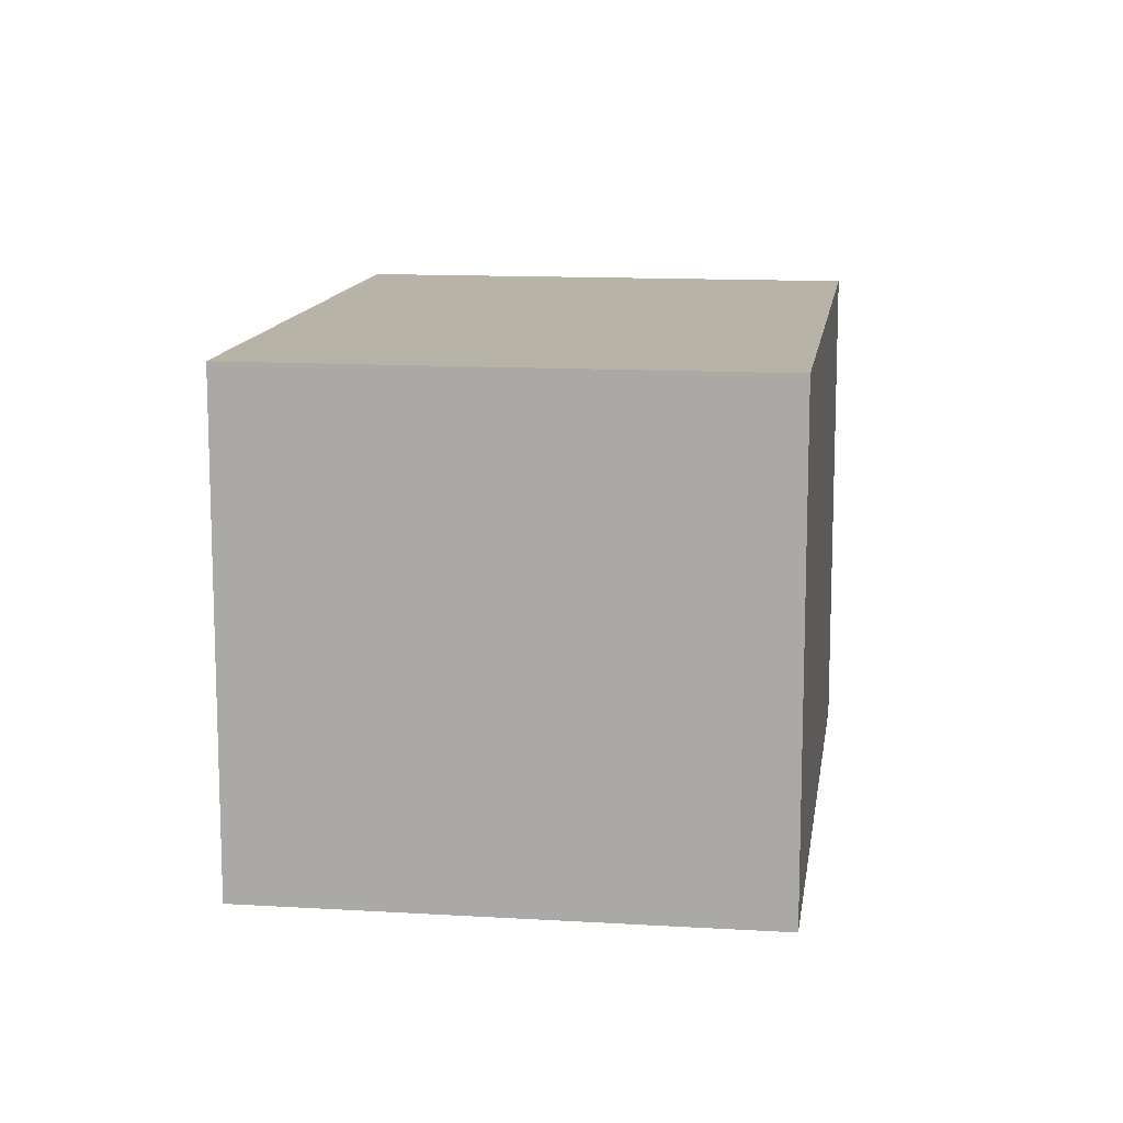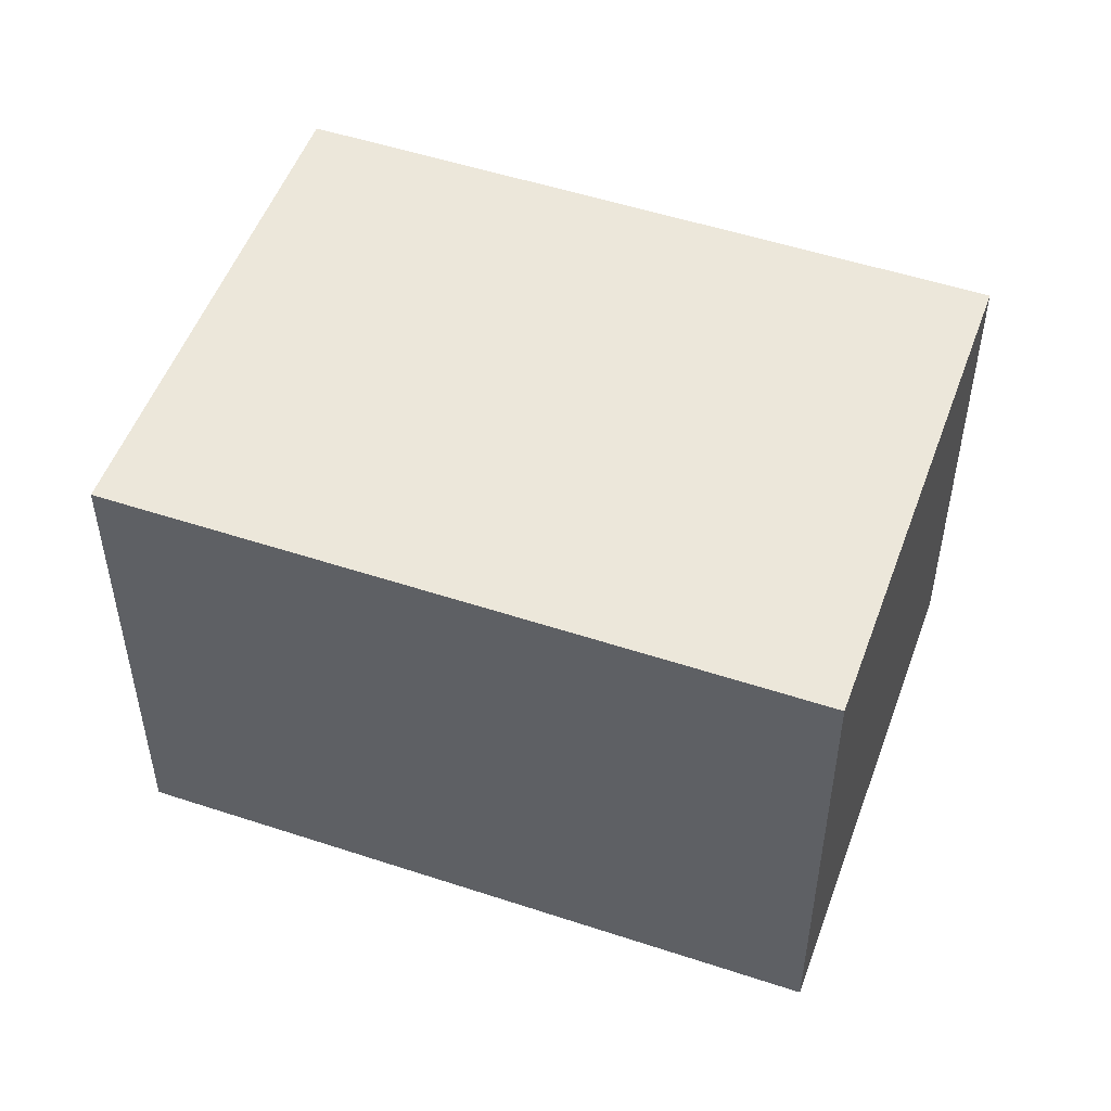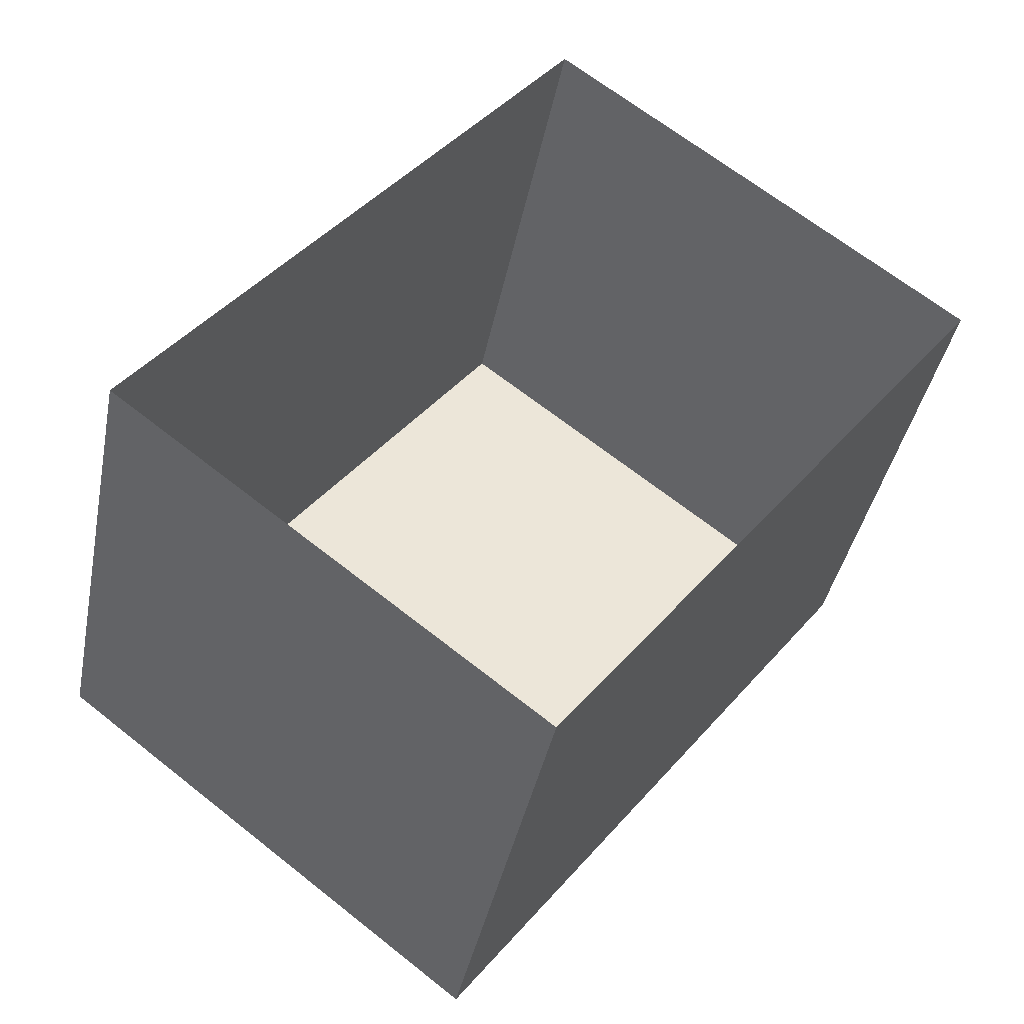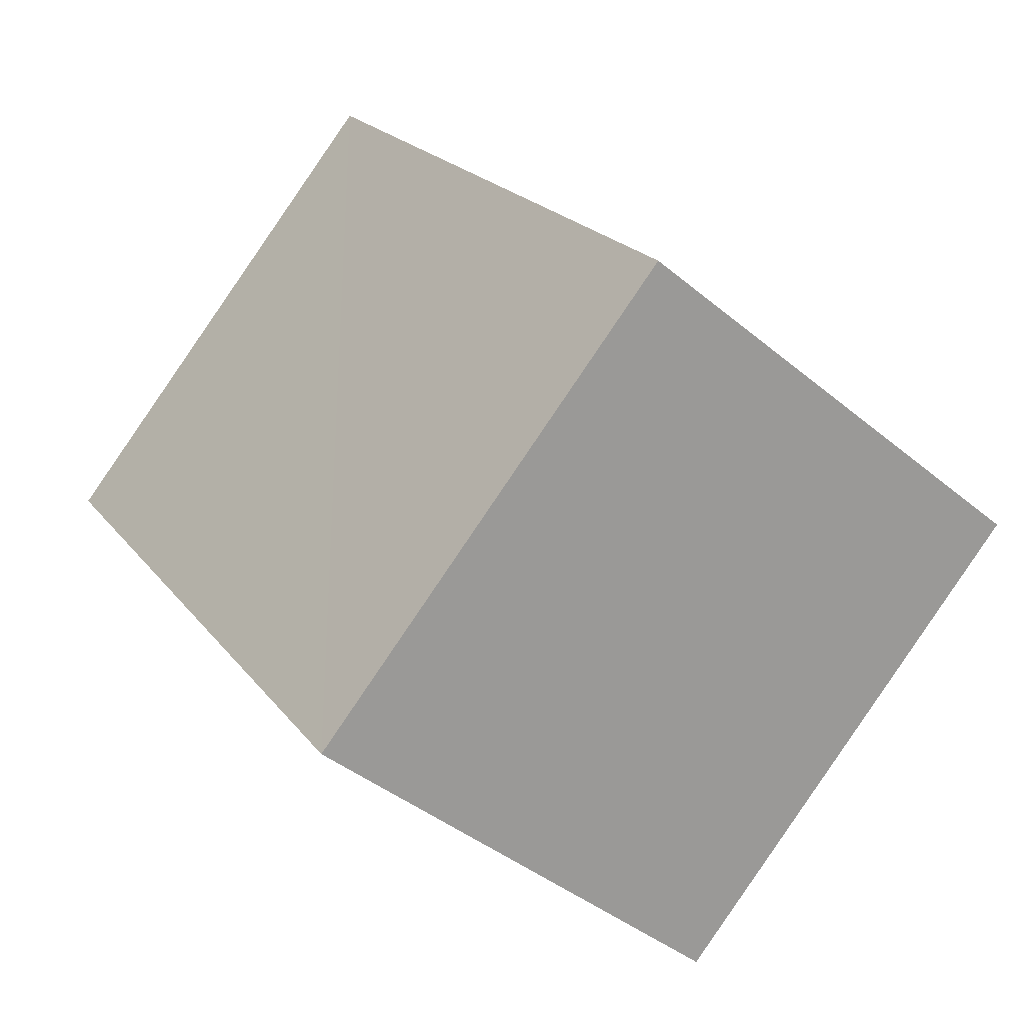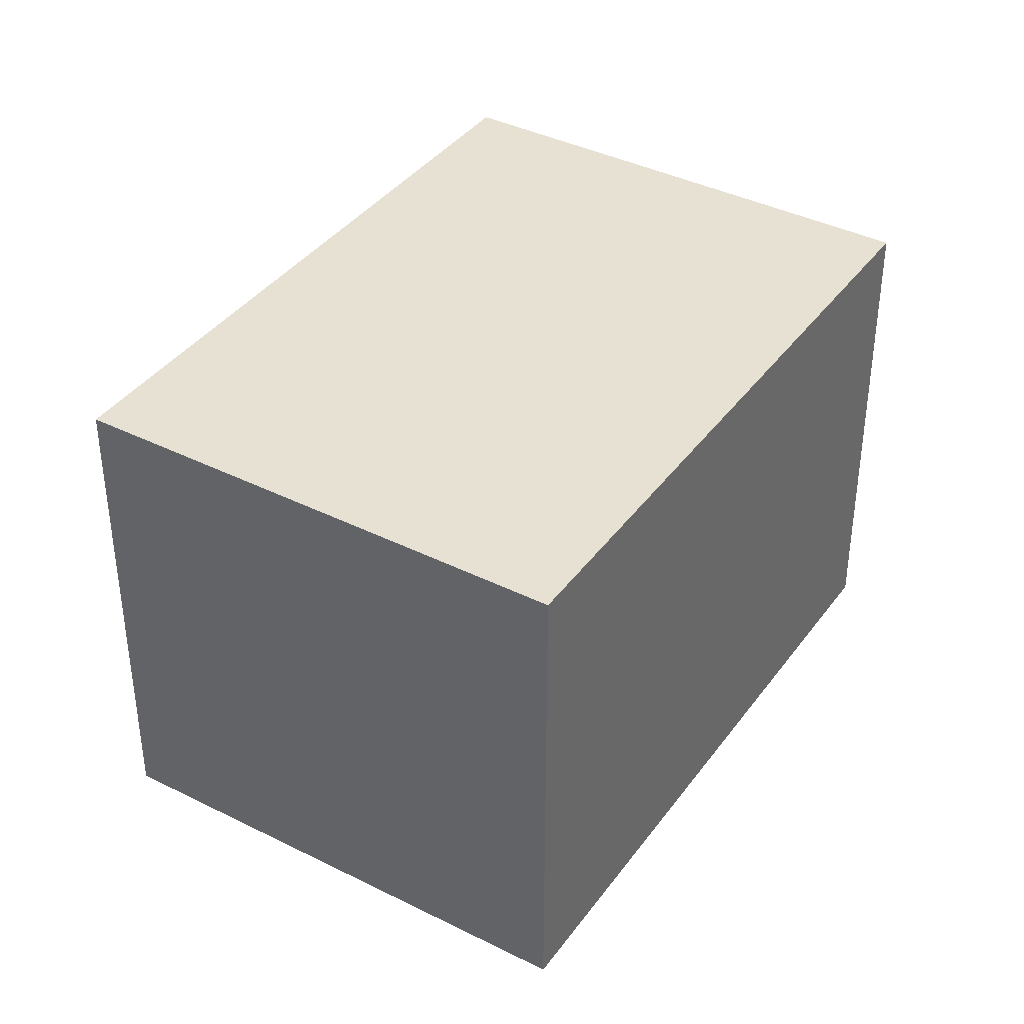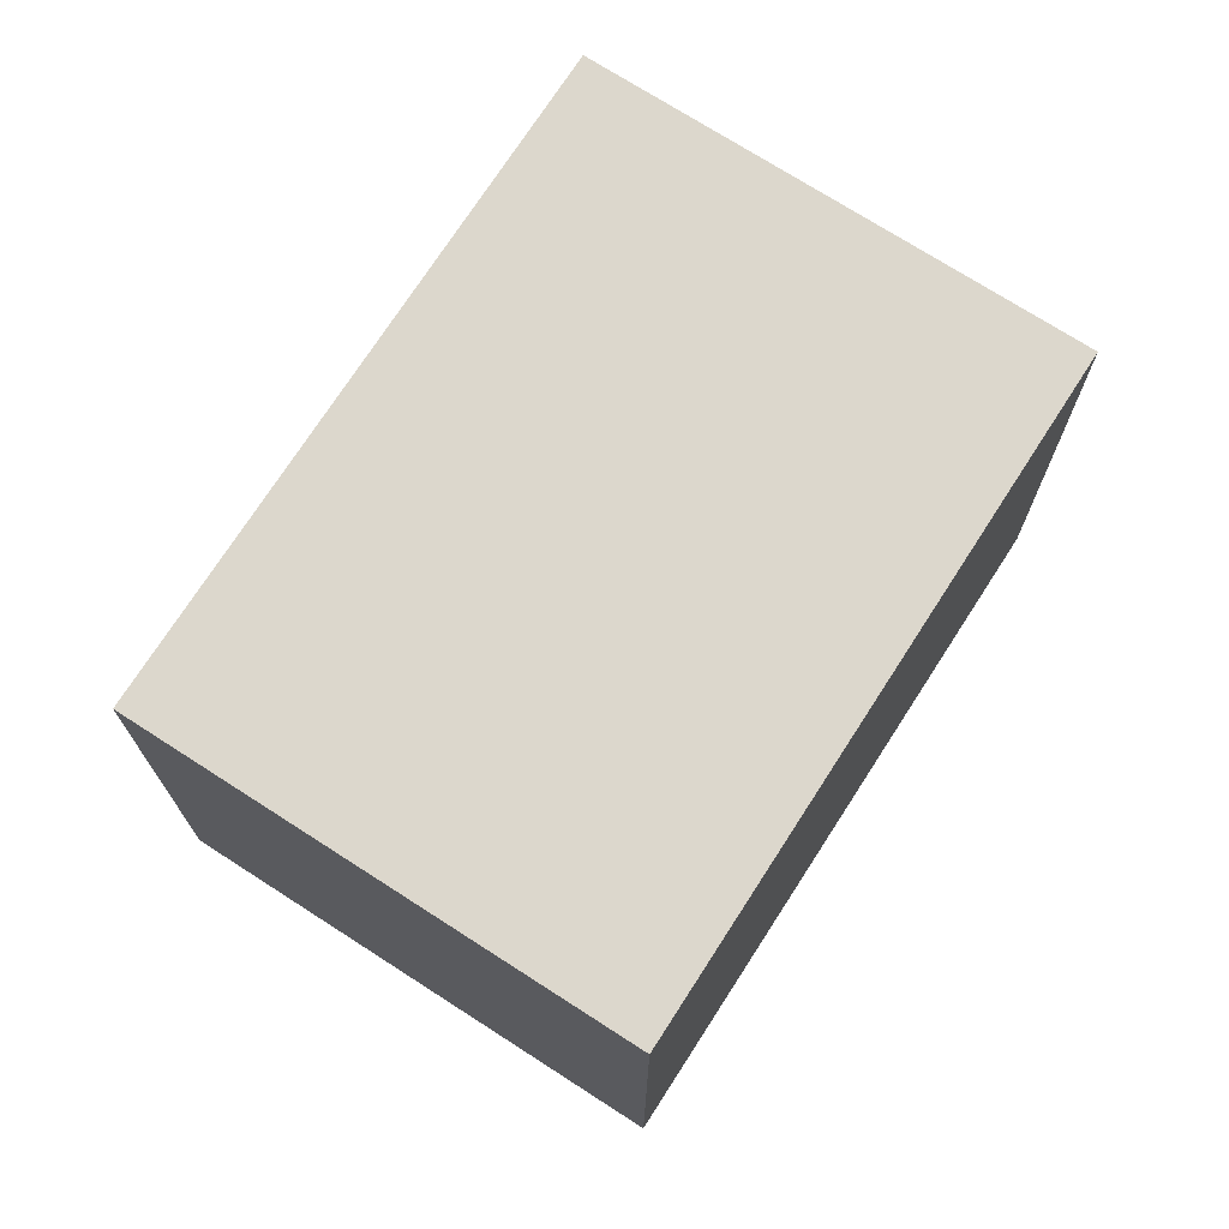
<metadata>
{"format":"obj","ext":"obj","renderer":"f3d","projection":"perspective","resolution":1024,"background":"white","views":[{"elev":12.6,"azim":45.5,"up":"+Z"},{"elev":51.7,"azim":147.3,"up":"+Z"},{"elev":-39.4,"azim":169.0,"up":"+Y"},{"elev":-41.1,"azim":44.6,"up":"+Y"},{"elev":38.9,"azim":-110.3,"up":"+Z"},{"elev":72.8,"azim":-109.7,"up":"+Z"}]}
</metadata>
<code>
v -8.948e+04 -1.002e+05 4.165
v -8.948e+04 -1.002e+05 4.166
v -8.948e+04 -1.002e+05 4.165
v -8.947e+04 -1.002e+05 4.165
v -8.948e+04 -1.002e+05 8.895
v -8.948e+04 -1.002e+05 8.894
v -8.948e+04 -1.002e+05 8.895
v -8.947e+04 -1.002e+05 8.894
f 1 2 3
f 1 4 2
f 5 6 7
f 5 8 6
f 6 4 1
f 6 8 4
f 8 2 4
f 8 5 2
f 6 1 3
f 7 6 3
f 7 3 2
f 5 7 2

</code>
